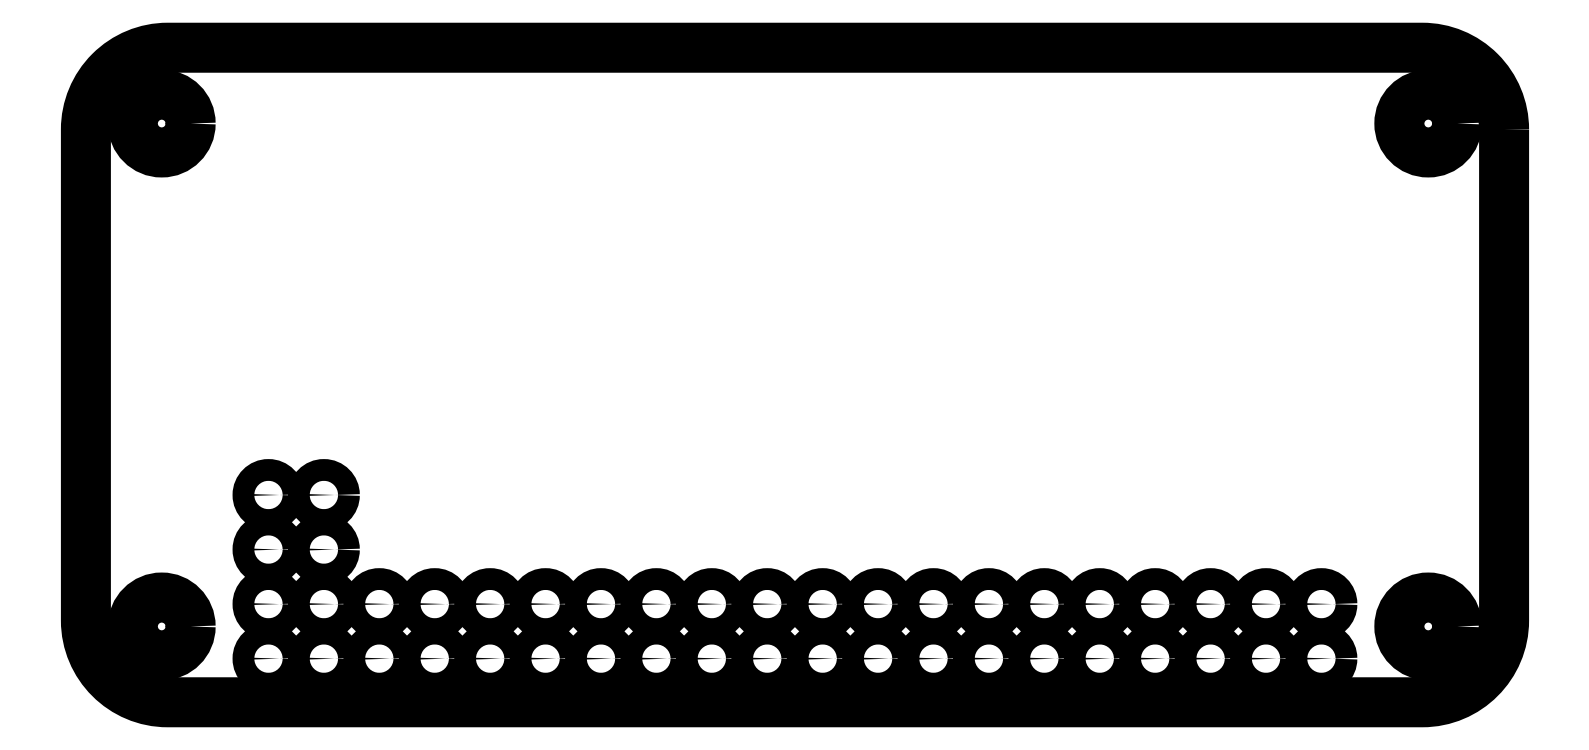
<metadata>
{"format":"dxf","ext":"dxf","renderer":"ezdxf+matplotlib","layout":"modelspace","background":"white","min_lineweight":24,"dpi":150}
</metadata>
<code>
0
SECTION
2
ENTITIES
0
LWPOLYLINE
8
0
90
8
70
1
43
0
10
32.5
20
11.25
10
32.5
20
-11.25
42
-0.4142
10
28.75
20
-15
10
-28.75
20
-15
42
-0.4142
10
-32.5
20
-11.25
10
-32.5
20
11.25
42
-0.4142
10
-28.75
20
15
10
28.75
20
15
42
-0.4142
0
CIRCLE
8
0
10
-24.13
20
-5.5
30
1.11e-15
40
0.5
0
CIRCLE
8
0
10
-21.59
20
-8
30
1.11e-15
40
0.5
0
CIRCLE
8
0
10
-24.13
20
-8
30
1.11e-15
40
0.5
0
CIRCLE
8
0
10
-21.59
20
-5.5
30
1.11e-15
40
0.5
0
CIRCLE
8
0
10
21.59
20
-13
30
-2.22e-15
40
0.5
0
CIRCLE
8
0
10
21.59
20
-10.5
30
-2.22e-15
40
0.5
0
CIRCLE
8
0
10
24.13
20
-10.5
30
-2.22e-15
40
0.5
0
CIRCLE
8
0
10
24.13
20
-13
30
-2.22e-15
40
0.5
0
CIRCLE
8
0
10
-29.02
20
-11.52
30
2.22e-15
40
1.325
0
CIRCLE
8
0
10
-29.02
20
11.52
30
2.22e-15
40
1.325
0
CIRCLE
8
0
10
29.02
20
11.52
30
-2.22e-15
40
1.325
0
CIRCLE
8
0
10
29.02
20
-11.52
30
-2.22e-15
40
1.325
0
CIRCLE
8
0
10
19.05
20
-10.5
30
-2.22e-15
40
0.5
0
CIRCLE
8
0
10
16.51
20
-10.5
30
0
40
0.5
0
CIRCLE
8
0
10
13.97
20
-10.5
30
0
40
0.5
0
CIRCLE
8
0
10
11.43
20
-10.5
30
0
40
0.5
0
CIRCLE
8
0
10
8.888
20
-10.5
30
0
40
0.5
0
CIRCLE
8
0
10
6.348
20
-10.5
30
0
40
0.5
0
CIRCLE
8
0
10
3.808
20
-10.5
30
0
40
0.5
0
CIRCLE
8
0
10
1.268
20
-10.5
30
0
40
0.5
0
CIRCLE
8
0
10
-1.272
20
-10.5
30
0
40
0.5
0
CIRCLE
8
0
10
-3.812
20
-10.5
30
0
40
0.5
0
CIRCLE
8
0
10
-6.352
20
-10.5
30
0
40
0.5
0
CIRCLE
8
0
10
-8.892
20
-10.5
30
0
40
0.5
0
CIRCLE
8
0
10
-11.43
20
-10.5
30
0
40
0.5
0
CIRCLE
8
0
10
-13.97
20
-10.5
30
0
40
0.5
0
CIRCLE
8
0
10
-16.51
20
-10.5
30
0
40
0.5
0
CIRCLE
8
0
10
-19.05
20
-10.5
30
2.22e-15
40
0.5
0
CIRCLE
8
0
10
-21.59
20
-10.5
30
2.22e-15
40
0.5
0
CIRCLE
8
0
10
-24.13
20
-10.5
30
2.22e-15
40
0.5
0
CIRCLE
8
0
10
19.05
20
-13
30
-2.22e-15
40
0.5
0
CIRCLE
8
0
10
16.51
20
-13
30
0
40
0.5
0
CIRCLE
8
0
10
13.97
20
-13
30
0
40
0.5
0
CIRCLE
8
0
10
11.43
20
-13
30
0
40
0.5
0
CIRCLE
8
0
10
8.888
20
-13
30
0
40
0.5
0
CIRCLE
8
0
10
6.348
20
-13
30
0
40
0.5
0
CIRCLE
8
0
10
3.808
20
-13
30
0
40
0.5
0
CIRCLE
8
0
10
1.268
20
-13
30
0
40
0.5
0
CIRCLE
8
0
10
-1.272
20
-13
30
0
40
0.5
0
CIRCLE
8
0
10
-3.812
20
-13
30
0
40
0.5
0
CIRCLE
8
0
10
-6.352
20
-13
30
0
40
0.5
0
CIRCLE
8
0
10
-8.892
20
-13
30
0
40
0.5
0
CIRCLE
8
0
10
-11.43
20
-13
30
0
40
0.5
0
CIRCLE
8
0
10
-13.97
20
-13
30
0
40
0.5
0
CIRCLE
8
0
10
-16.51
20
-13
30
0
40
0.5
0
CIRCLE
8
0
10
-19.05
20
-13
30
2.22e-15
40
0.5
0
CIRCLE
8
0
10
-21.59
20
-13
30
2.22e-15
40
0.5
0
CIRCLE
8
0
10
-24.13
20
-13
30
2.22e-15
40
0.5
0
ENDSEC
0
EOF

</code>
